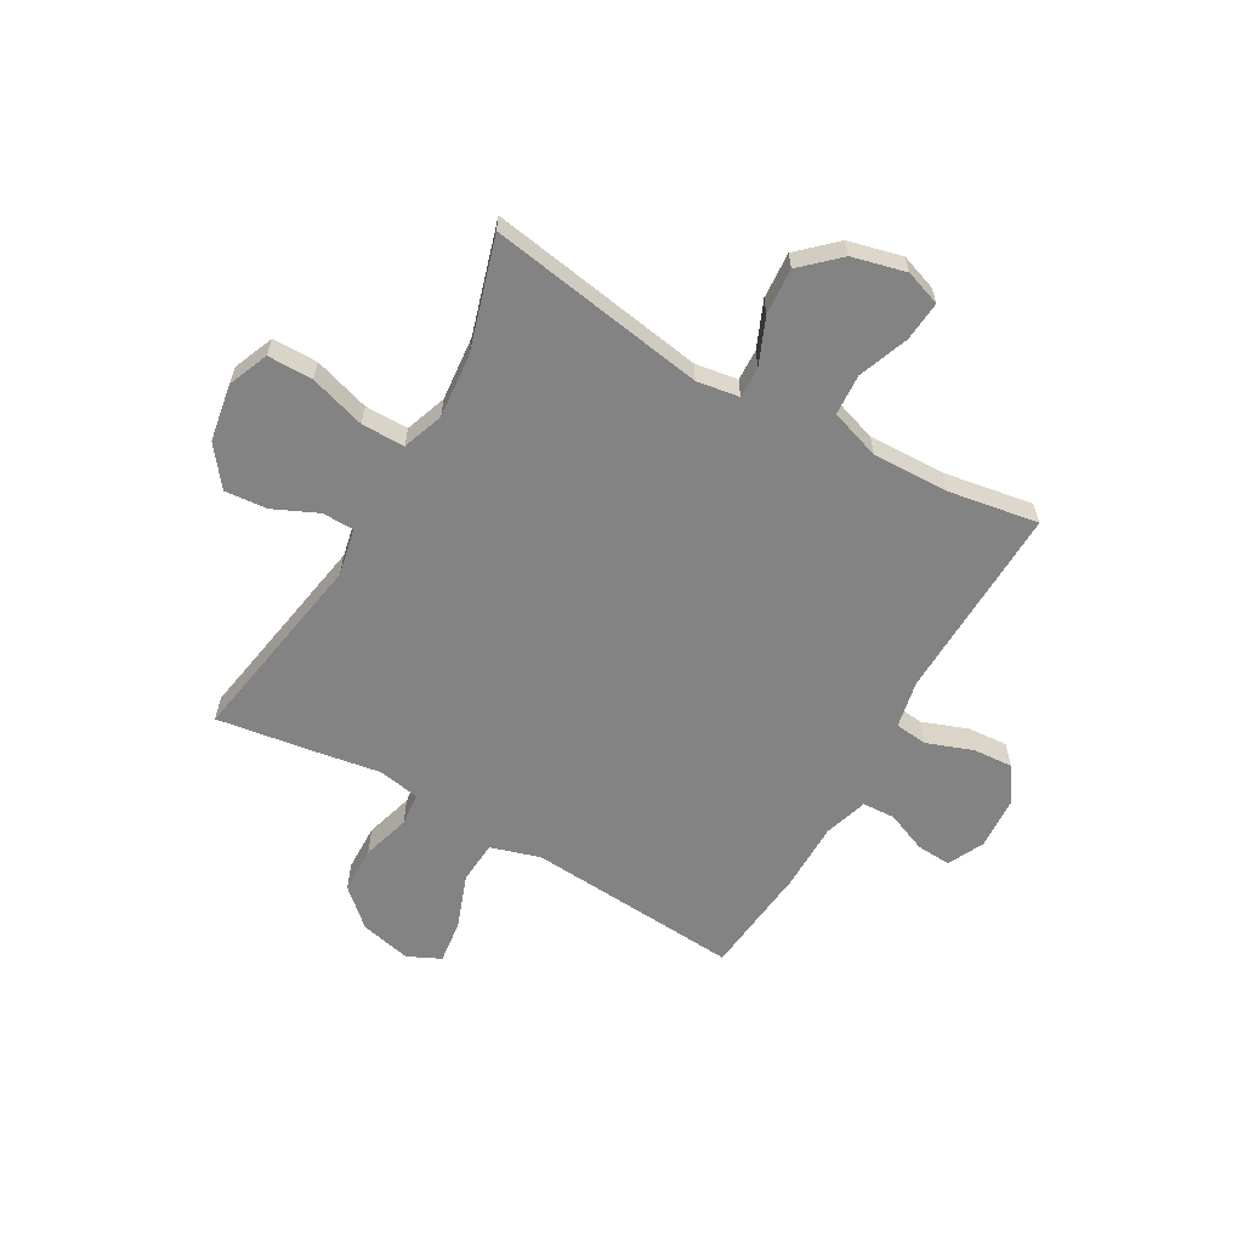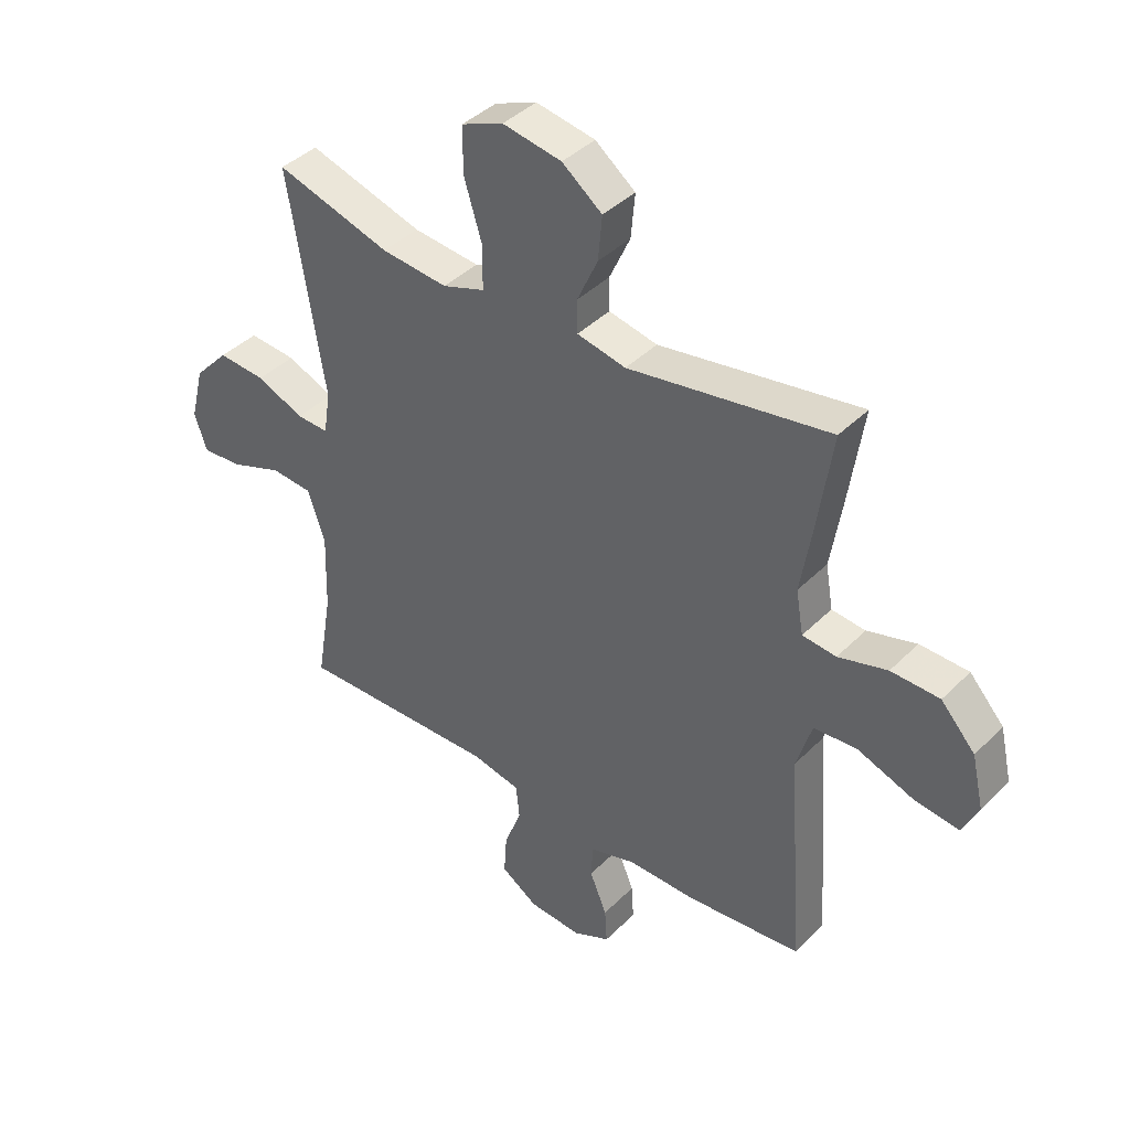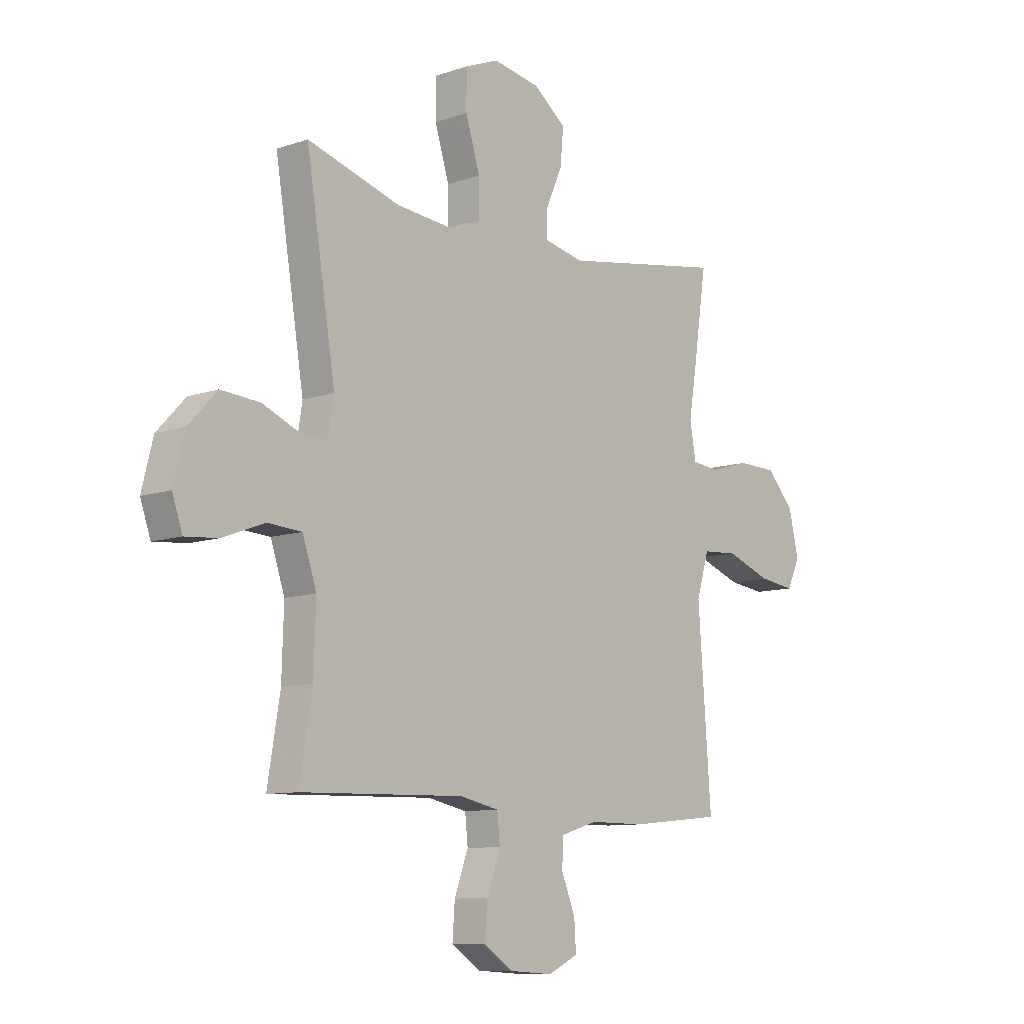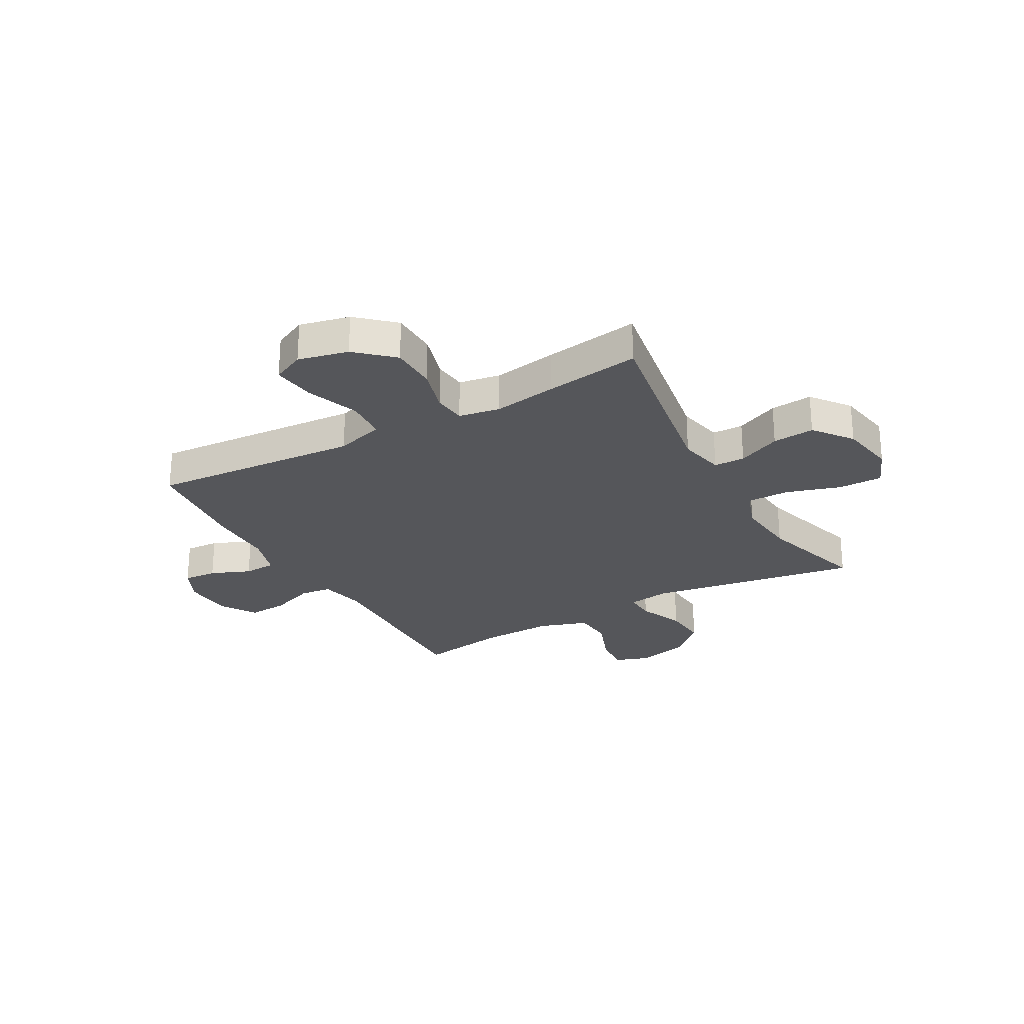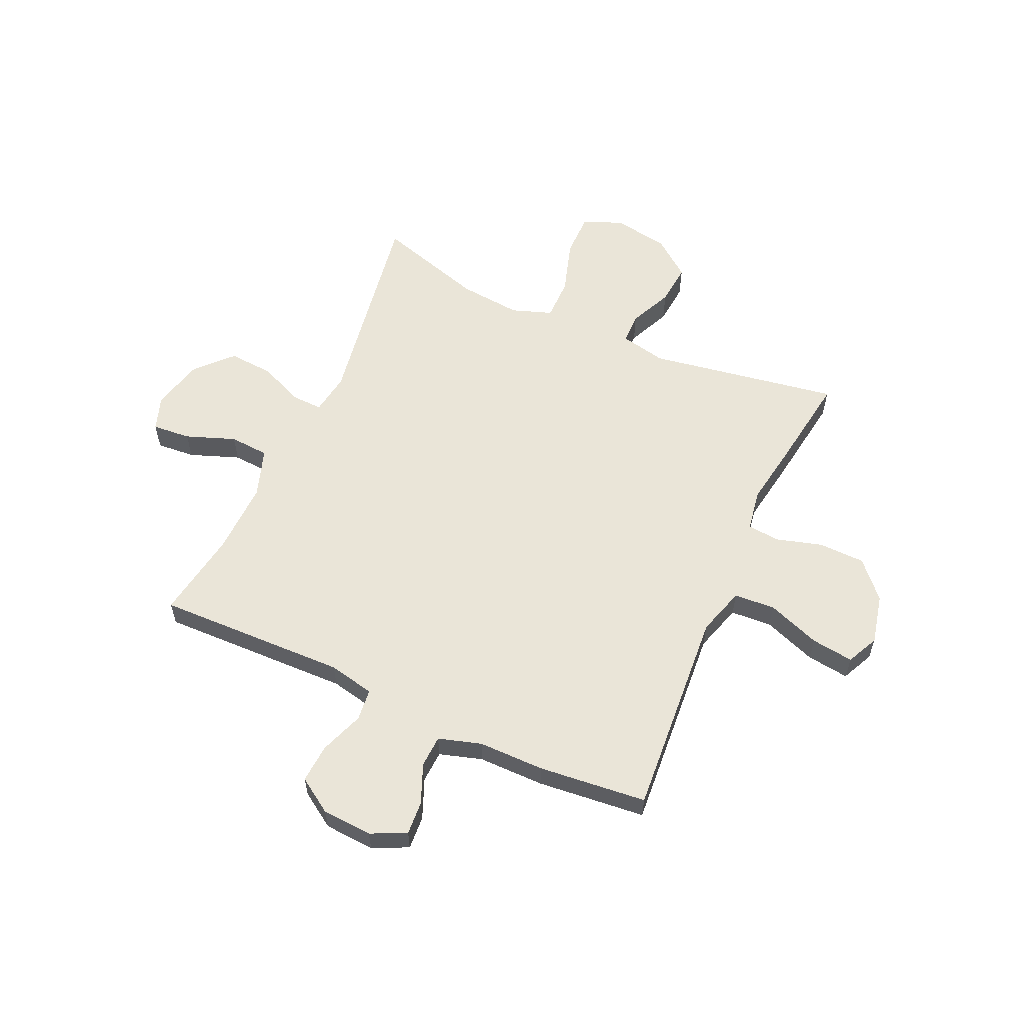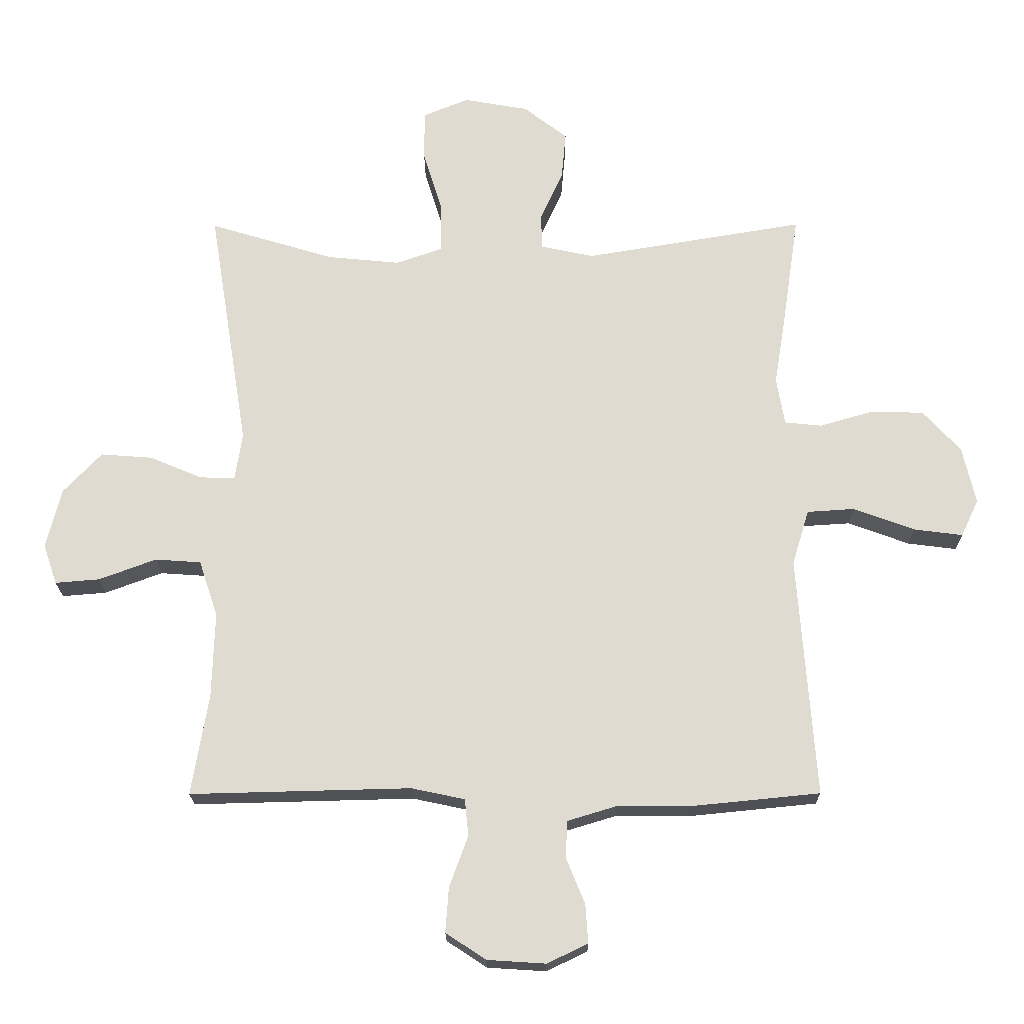
<metadata>
{"format":"obj","ext":"obj","renderer":"f3d","projection":"perspective","resolution":1024,"background":"white","views":[{"elev":-61.2,"azim":60.2,"up":"+Y"},{"elev":40.6,"azim":-140.2,"up":"+Z"},{"elev":-9.7,"azim":131.7,"up":"+Z"},{"elev":-26.0,"azim":-60.8,"up":"+Y"},{"elev":58.7,"azim":-155.7,"up":"+Y"},{"elev":-20.0,"azim":-179.7,"up":"+Z"}]}
</metadata>
<code>
v -0.5 0.07 0.5
v -0.148 0.07 0.441
v -0.063 0.07 0.459
v -0.062 0.07 0.516
v -0.098 0.07 0.595
v -0.105 0.07 0.672
v -0.035 0.07 0.726
v 0.068 0.07 0.744
v 0.141 0.07 0.714
v 0.141 0.07 0.633
v 0.11 0.07 0.533
v 0.11 0.07 0.455
v 0.184 0.07 0.429
v 0.3 0.07 0.44
v 0.5 0.07 0.5
v 0.437 0.07 0.111
v 0.449 0.07 0.035
v 0.505 0.07 0.037
v 0.588 0.07 0.072
v 0.671 0.07 0.078
v 0.732 0.07 0.013
v 0.756 0.07 -0.083
v 0.734 0.07 -0.147
v 0.663 0.07 -0.141
v 0.572 0.07 -0.107
v 0.499 0.07 -0.112
v 0.469 0.07 -0.202
v 0.473 0.07 -0.338
v 0.5 0.07 -0.5
v 0.148 0.07 -0.491
v 0.063 0.07 -0.509
v 0.057 0.07 -0.568
v 0.087 0.07 -0.649
v 0.092 0.07 -0.721
v 0.028 0.07 -0.763
v -0.065 0.07 -0.769
v -0.13 0.07 -0.738
v -0.126 0.07 -0.676
v -0.096 0.07 -0.603
v -0.099 0.07 -0.544
v -0.178 0.07 -0.52
v -0.3 0.07 -0.52
v -0.5 0.07 -0.5
v -0.482 0.07 -0.253
v -0.472 0.07 -0.115
v -0.499 0.07 -0.026
v -0.575 0.07 -0.021
v -0.673 0.07 -0.057
v -0.751 0.07 -0.067
v -0.779 0.07 -0.008
v -0.758 0.07 0.084
v -0.698 0.07 0.15
v -0.613 0.07 0.152
v -0.527 0.07 0.127
v -0.468 0.07 0.133
v -0.455 0.07 0.209
v -0.474 0.07 0.325
v -0.5 0 0.5
v -0.148 0 0.441
v -0.063 0 0.459
v -0.062 0 0.516
v -0.098 0 0.595
v -0.105 0 0.672
v -0.035 0 0.726
v 0.068 0 0.744
v 0.141 0 0.714
v 0.141 0 0.633
v 0.11 0 0.533
v 0.11 0 0.455
v 0.184 0 0.429
v 0.3 0 0.44
v 0.5 0 0.5
v 0.437 0 0.111
v 0.449 0 0.035
v 0.505 0 0.037
v 0.588 0 0.072
v 0.671 0 0.078
v 0.732 0 0.013
v 0.756 0 -0.083
v 0.734 0 -0.147
v 0.663 0 -0.141
v 0.572 0 -0.107
v 0.499 0 -0.112
v 0.469 0 -0.202
v 0.473 0 -0.338
v 0.5 0 -0.5
v 0.148 0 -0.491
v 0.063 0 -0.509
v 0.057 0 -0.568
v 0.087 0 -0.649
v 0.092 0 -0.721
v 0.028 0 -0.763
v -0.065 0 -0.769
v -0.13 0 -0.738
v -0.126 0 -0.676
v -0.096 0 -0.603
v -0.099 0 -0.544
v -0.178 0 -0.52
v -0.3 0 -0.52
v -0.5 0 -0.5
v -0.482 0 -0.253
v -0.472 0 -0.115
v -0.499 0 -0.026
v -0.575 0 -0.021
v -0.673 0 -0.057
v -0.751 0 -0.067
v -0.779 0 -0.008
v -0.758 0 0.084
v -0.698 0 0.15
v -0.613 0 0.152
v -0.527 0 0.127
v -0.468 0 0.133
v -0.455 0 0.209
v -0.474 0 0.325
f 56 57 1 2
f 55 56 2 3
f 52 53 54
f 51 52 54
f 50 51 54
f 49 50 54
f 48 49 54
f 47 48 54
f 46 47 54 55
f 45 46 55 3
f 41 42 43 44
f 44 45 3
f 41 44 3
f 40 41 3
f 37 38 39
f 36 37 39
f 35 36 39
f 34 35 39
f 33 34 39
f 32 33 39
f 39 40 3
f 32 39 3
f 31 32 3
f 28 29 30
f 31 3 4
f 30 31 4
f 28 30 4
f 27 28 4
f 23 24 25
f 22 23 25
f 21 22 25
f 20 21 25
f 19 20 25
f 18 19 25
f 17 18 25 26
f 14 15 16
f 13 14 16 17
f 17 26 27
f 13 17 27
f 12 13 27
f 9 10 11
f 8 9 11
f 7 8 11 12
f 4 5 6
f 27 4 6
f 12 27 6
f 6 7 12
f 59 58 114 113
f 60 59 113 112
f 111 110 109
f 111 109 108
f 111 108 107
f 111 107 106
f 111 106 105
f 111 105 104
f 112 111 104 103
f 60 112 103 102
f 101 100 99 98
f 60 102 101
f 60 101 98
f 60 98 97
f 96 95 94
f 96 94 93
f 96 93 92
f 96 92 91
f 96 91 90
f 96 90 89
f 60 97 96
f 60 96 89
f 60 89 88
f 87 86 85
f 61 60 88
f 61 88 87
f 61 87 85
f 61 85 84
f 82 81 80
f 82 80 79
f 82 79 78
f 82 78 77
f 82 77 76
f 82 76 75
f 83 82 75 74
f 73 72 71
f 74 73 71 70
f 84 83 74
f 84 74 70
f 84 70 69
f 68 67 66
f 68 66 65
f 69 68 65 64
f 63 62 61
f 63 61 84
f 63 84 69
f 69 64 63
f 1 58 59 2
f 2 59 60 3
f 3 60 61 4
f 4 61 62 5
f 5 62 63 6
f 6 63 64 7
f 7 64 65 8
f 8 65 66 9
f 9 66 67 10
f 10 67 68 11
f 11 68 69 12
f 12 69 70 13
f 13 70 71 14
f 14 71 72 15
f 15 72 73 16
f 16 73 74 17
f 17 74 75 18
f 18 75 76 19
f 19 76 77 20
f 20 77 78 21
f 21 78 79 22
f 22 79 80 23
f 23 80 81 24
f 24 81 82 25
f 25 82 83 26
f 26 83 84 27
f 27 84 85 28
f 28 85 86 29
f 29 86 87 30
f 30 87 88 31
f 31 88 89 32
f 32 89 90 33
f 33 90 91 34
f 34 91 92 35
f 35 92 93 36
f 36 93 94 37
f 37 94 95 38
f 38 95 96 39
f 39 96 97 40
f 40 97 98 41
f 41 98 99 42
f 42 99 100 43
f 43 100 101 44
f 44 101 102 45
f 45 102 103 46
f 46 103 104 47
f 47 104 105 48
f 48 105 106 49
f 49 106 107 50
f 50 107 108 51
f 51 108 109 52
f 52 109 110 53
f 53 110 111 54
f 54 111 112 55
f 55 112 113 56
f 56 113 114 57
f 57 114 58 1

</code>
